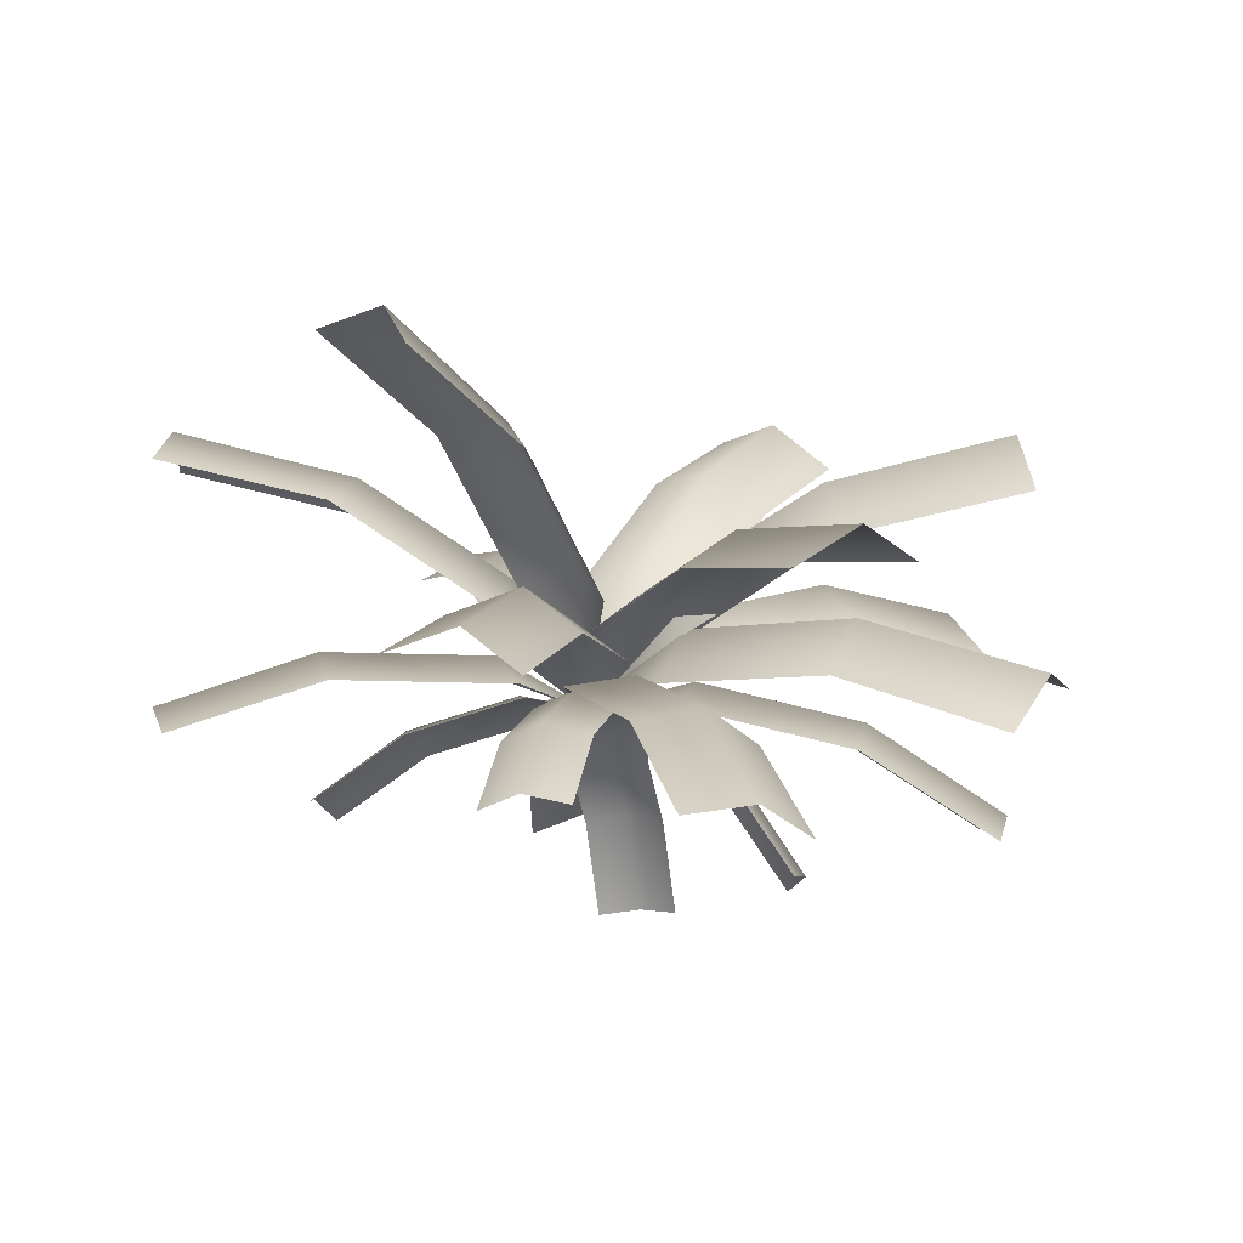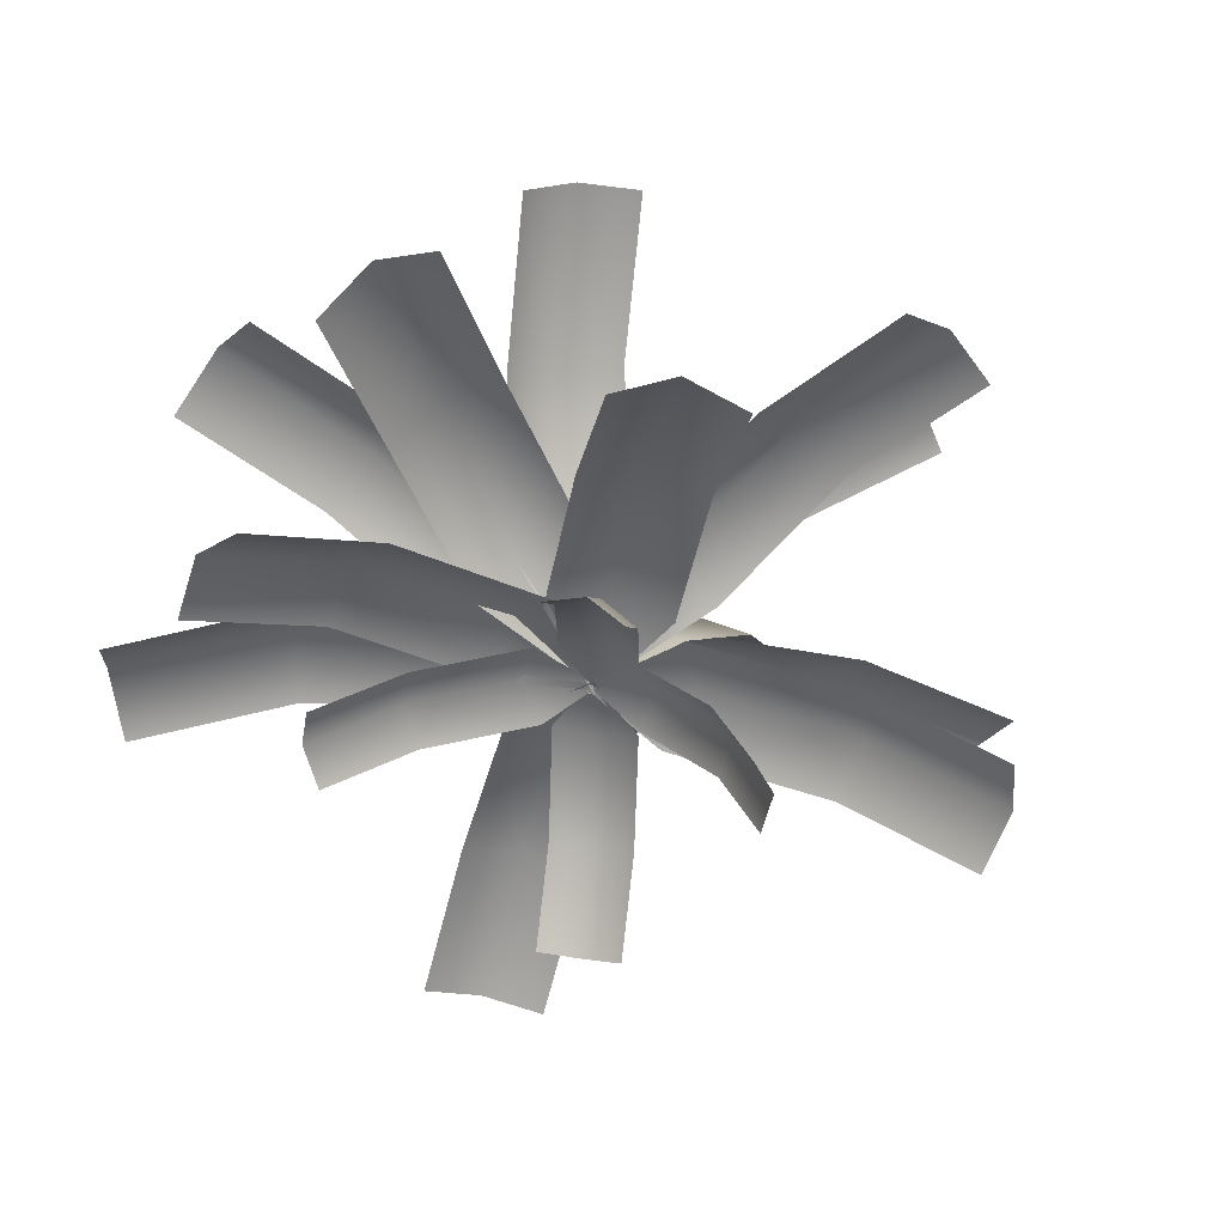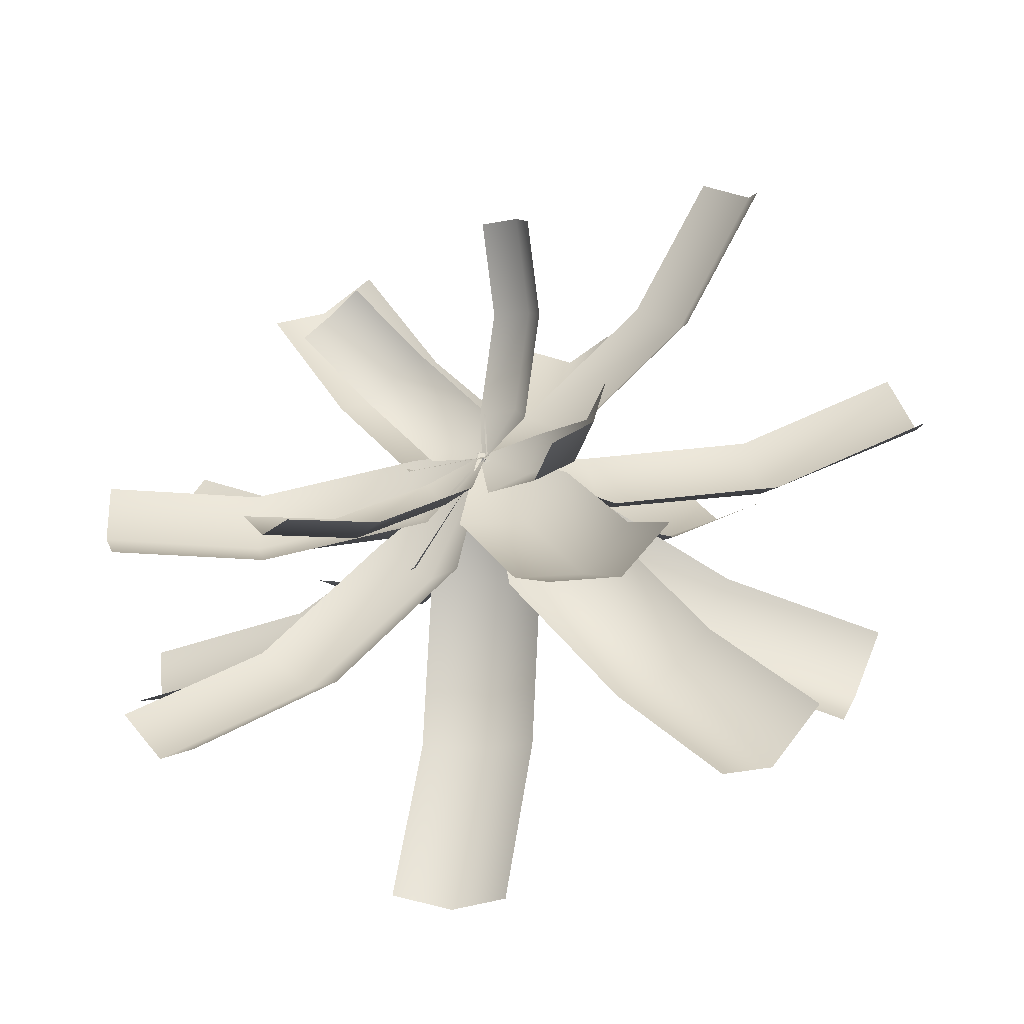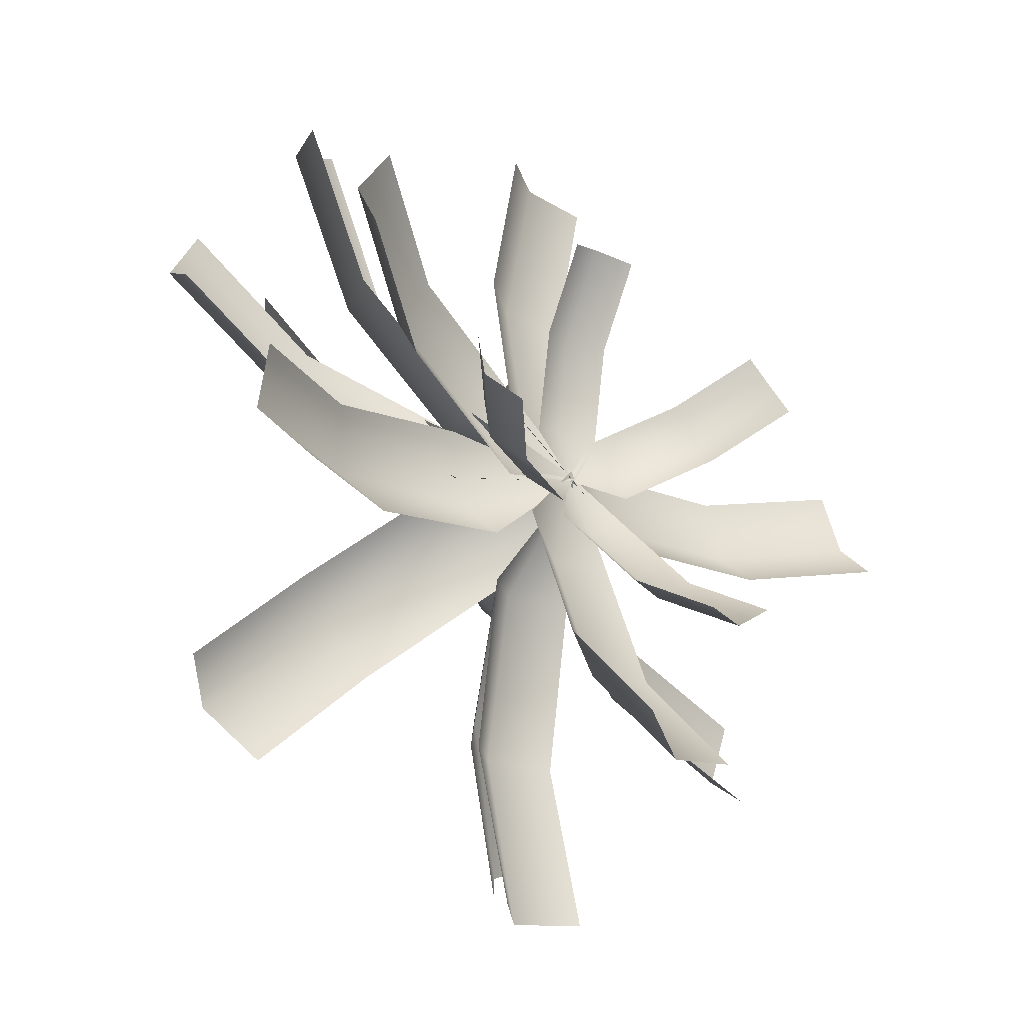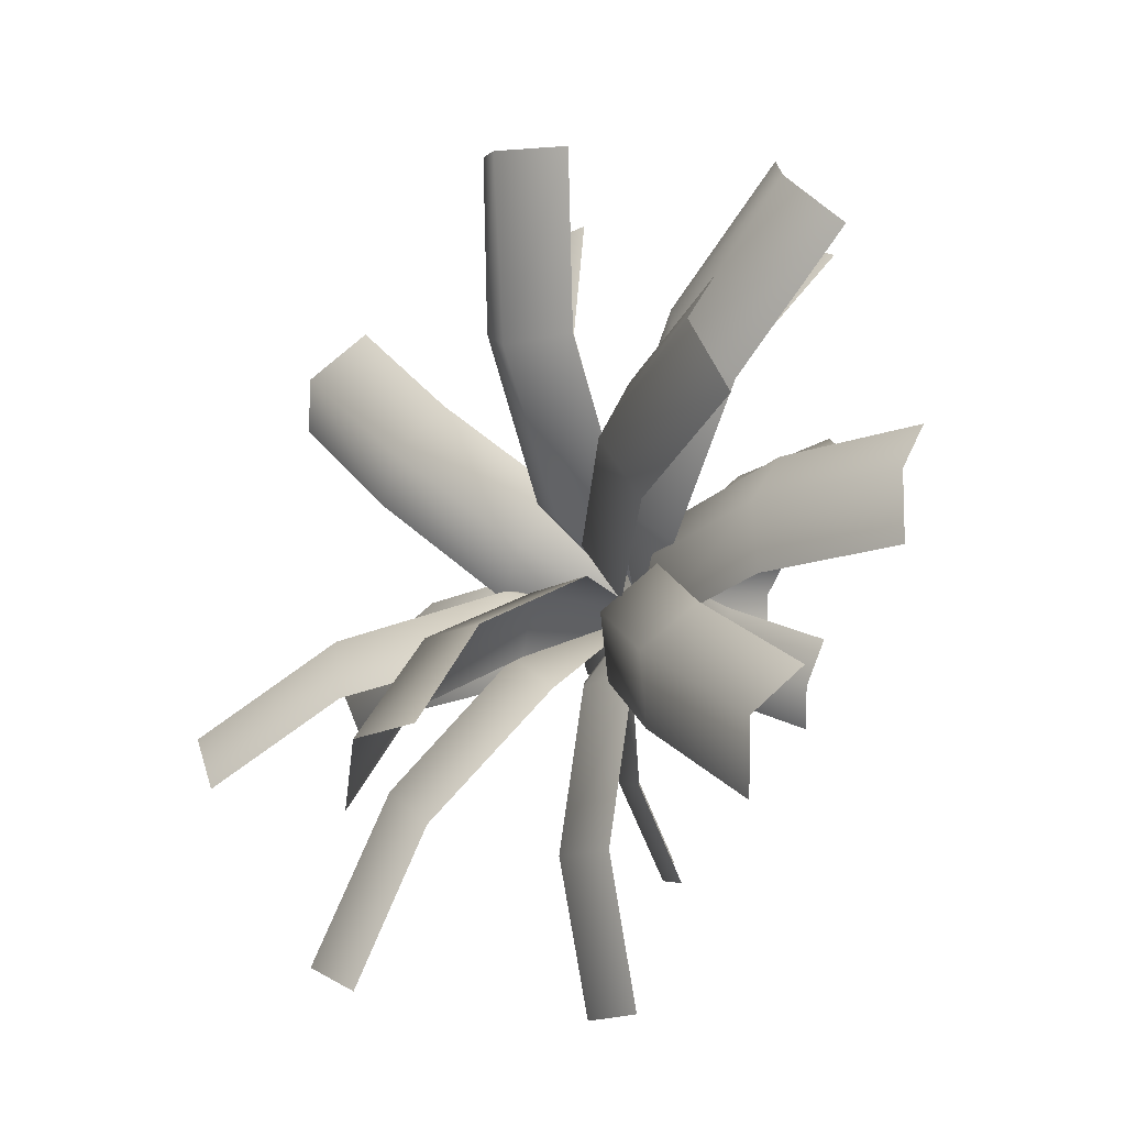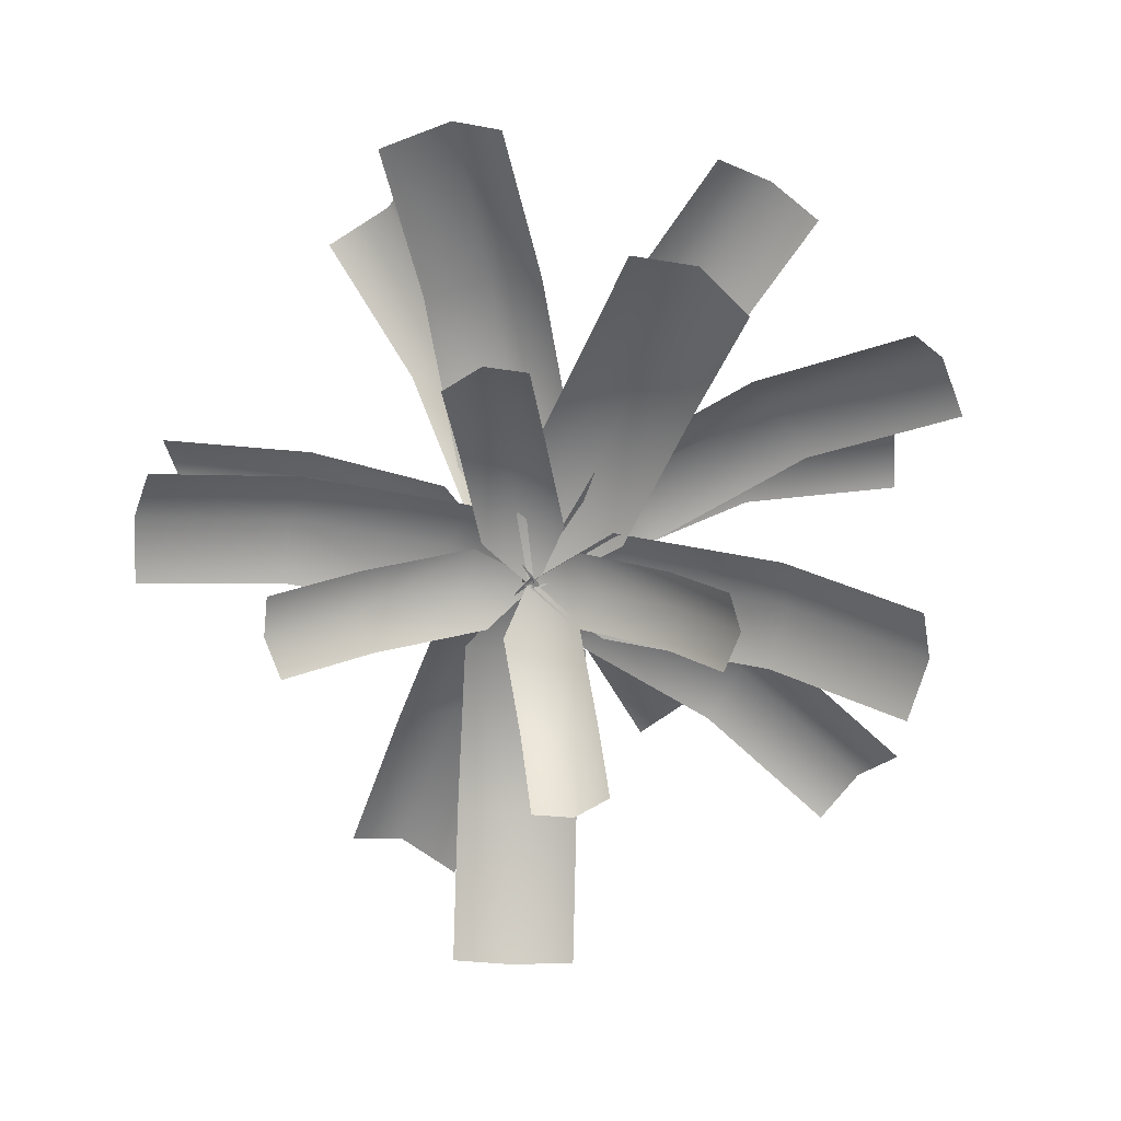
<metadata>
{"format":"obj","ext":"obj","renderer":"f3d","projection":"perspective","resolution":1024,"background":"white","views":[{"elev":-2.0,"azim":-117.6,"up":"+Y"},{"elev":-56.1,"azim":-36.3,"up":"+Y"},{"elev":-65.3,"azim":21.5,"up":"+Z"},{"elev":-62.5,"azim":-47.1,"up":"+Z"},{"elev":-29.7,"azim":-111.7,"up":"+Z"},{"elev":-63.9,"azim":-120.1,"up":"+Y"}]}
</metadata>
<code>
v -2.216 11.16 3.701
v -2.732 10.92 3.252
v -1.618 12.11 2.383
v -2.145 11.83 1.96
v -1.527 10.99 3.846
v -0.9391 11.9 2.552
v -0.1497 12.34 0.9028
v -0.8646 12.53 0.8084
v -0.3356 12.21 -0.227
v -1.358 12.27 0.3148
v -0.3751 12.24 -0.2056
v 0.579 13.39 0.0114
v 0.5639 13.01 0.6468
v 0.8542 13.12 -0.6364
v 2.356 14.05 0.3353
v 2.609 13.77 -0.2745
v 4.304 14.09 0.6424
v 4.414 13.77 0.05464
v 4.178 13.69 1.349
v 2.344 13.67 1.014
v -0.3751 12.27 -0.1941
v -0.3525 13.23 0.9657
v -0.9041 12.76 1.102
v 0.377 13.04 0.9477
v -0.07496 13.6 2.834
v 0.612 13.39 2.807
v 0.3479 13.33 4.741
v 0.9662 13.1 4.585
v -0.3077 12.84 4.796
v -0.6657 13.11 2.987
v -0.383 12.27 -0.1833
v -1.606 13.03 0.2684
v -1.849 12.49 -0.1786
v -1.278 12.9 0.9376
v -3.264 13.1 1.241
v -2.941 12.96 1.867
v -4.785 12.57 2.374
v -4.368 12.43 2.888
v -4.991 12.02 1.8
v -3.536 12.55 0.7644
v -0.3891 12.25 -0.2009
v -1.4 13.13 -0.8891
v -0.9574 12.87 -1.422
v -1.864 12.7 -0.4782
v -2.882 13.35 -2.095
v -3.307 12.92 -1.705
v -4.324 12.93 -3.372
v -4.612 12.51 -2.926
v -3.75 12.68 -3.908
v -2.42 13.09 -2.666
v -0.3871 12.21 -0.2313
v -0.038 13.55 -0.8239
v 0.6048 13.23 -0.6436
v -0.5015 13.29 -1.361
v 0.7675 14.61 -2.215
v 0.3327 14.33 -2.719
v 1.712 15.09 -3.876
v 1.254 14.76 -4.248
v 2.386 14.73 -3.573
v 1.451 14.29 -2.021
v -0.3968 12.24 -0.149
v -1.131 13.49 0.2592
v -1.641 12.96 0.216
v -0.5714 13.5 0.7681
v -2.145 14.49 1.553
v -1.612 14.47 2.035
v -3.083 14.97 3.221
v -2.517 14.87 3.58
v -3.619 14.36 3.067
v -2.697 13.94 1.501
v -0.3867 12.22 -0.2473
v -0.3047 13.59 0.3745
v -0.5867 13.14 0.8937
v 0.3989 13.53 0.1048
v 0.4387 14.8 1.677
v 1.106 14.71 1.422
v 1.534 15.49 3.162
v 2.103 15.32 2.836
v 1.139 14.97 3.666
v 0.1301 14.34 2.23
v -0.3951 12.2 -0.2409
v -0.05727 13.66 -0.06788
v 0.4731 13.28 0.2841
v -0.1613 13.64 -0.8165
v 1.1 15.16 -0.4003
v 1.007 15.12 -1.112
v 2.606 16.24 -1.077
v 2.442 16.09 -1.716
v 3.112 15.78 -0.6243
v 1.658 14.78 -0.01547
v -0.3954 12.2 -0.2249
v -0.7922 13.64 -0.4575
v -0.2105 13.51 -0.8977
v -1.464 13.3 -0.5421
v -1.48 15.02 -1.607
v -2.108 14.68 -1.694
v -2.219 15.92 -3.194
v -2.752 15.51 -3.198
v -1.518 15.76 -3.589
v -0.8631 14.9 -2.066
v -0.3887 12.24 -0.1802
v -1.423 13.34 -0.1739
v -1.534 12.95 -0.7966
v -1.53 13.06 0.5192
v -3.259 13.91 -0.08544
v -3.352 13.62 0.5655
v -5.224 13.84 0.0574
v -5.182 13.53 0.6547
v -5.242 13.44 -0.6597
v -3.381 13.52 -0.7496
v 3.38 11.06 1.758
v 2.919 10.9 2.292
v 2.127 12.04 1.078
v 1.69 11.84 1.628
v 3.509 10.82 1.086
v 2.277 11.76 0.4201
v 0.658 12.25 -0.4047
v 0.5817 12.5 0.2909
v -0.4767 12.21 -0.2076
v 0.07457 12.33 0.8049
v 1.086 12.27 -4.284
v 1.684 12.04 -3.941
v 0.5108 12.82 -2.748
v 1.123 12.57 -2.441
v 0.4203 12.01 -4.4
v -0.1423 12.53 -2.897
v -0.7839 12.5 -1.13
v -0.1017 12.79 -1.061
v -0.4432 12.19 -0.07286
v 0.4824 12.53 -0.6776
v -4.678 11.41 -0.67
v -4.451 11.31 -1.352
v -3.201 12.26 -0.3829
v -3.005 12.13 -1.074
v -4.572 11.08 -0.03276
v -3.122 11.9 0.2458
v -1.286 12.23 0.4733
v -1.448 12.58 -0.1656
v -0.3028 12.21 -0.1271
v -1.173 12.46 -0.8466
v 0.8337 10.1 1.083
v 0.4268 10.08 1.285
v 0.5876 11.12 0.7989
v 0.1806 11.07 1.002
v 0.9952 10.05 0.6619
v 0.7479 11.04 0.3781
v 0.2162 11.94 -0.1601
v 0.0802 11.99 0.285
v -0.4314 12.26 -0.198
v -0.3499 11.98 0.4649
v -1.727 10.57 1.593
v -2.041 10.6 1.266
v -1.266 11.46 1.174
v -1.589 11.46 0.8504
v -1.308 10.4 1.631
v -0.8555 11.26 1.214
v -0.2802 11.96 0.4614
v -0.7163 12.13 0.4559
v -0.3564 12.25 -0.1984
v -1.014 12.17 0.09933
v -2.63 11.47 -2.01
v -2.243 11.3 -2.268
v -1.859 12.13 -1.398
v -1.488 11.93 -1.669
v -2.847 11.36 -1.576
v -2.09 12 -0.9752
v -1.136 12.31 -0.1713
v -0.9476 12.43 -0.6309
v -0.3559 12.22 -0.09436
v -0.5355 12.25 -0.8663
v 1.2 11.33 -2.531
v 1.441 11.09 -2.172
v 0.7483 12.03 -1.684
v 0.9959 11.76 -1.343
v 0.7458 11.32 -2.73
v 0.299 11.99 -1.899
v -0.3944 12.36 -0.8814
v 0.08623 12.39 -0.7121
v -0.4515 12.23 -0.1063
v 0.3039 12.13 -0.3272
g Palm_A(Clone)_38324_57
f 1 3 2
f 3 4 2
f 1 5 3
f 6 3 5
f 6 7 3
f 7 8 3
f 7 9 8
f 9 10 8
f 4 3 10
f 8 10 3
f 11 13 12
f 14 11 12
f 12 15 14
f 14 15 16
f 15 17 16
f 16 17 18
f 17 15 19
f 15 20 19
f 15 12 20
f 12 13 20
f 21 23 22
f 24 21 22
f 22 25 24
f 24 25 26
f 25 27 26
f 26 27 28
f 27 25 29
f 25 30 29
f 25 22 30
f 22 23 30
f 31 33 32
f 34 31 32
f 32 35 34
f 34 35 36
f 35 37 36
f 36 37 38
f 37 35 39
f 35 40 39
f 35 32 40
f 32 33 40
f 41 43 42
f 44 41 42
f 42 45 44
f 44 45 46
f 45 47 46
f 46 47 48
f 47 45 49
f 45 50 49
f 45 42 50
f 42 43 50
f 51 53 52
f 54 51 52
f 52 55 54
f 54 55 56
f 55 57 56
f 56 57 58
f 57 55 59
f 55 60 59
f 55 52 60
f 52 53 60
f 61 63 62
f 64 61 62
f 62 65 64
f 64 65 66
f 65 67 66
f 66 67 68
f 67 65 69
f 65 70 69
f 65 62 70
f 62 63 70
f 71 73 72
f 74 71 72
f 72 75 74
f 74 75 76
f 75 77 76
f 76 77 78
f 77 75 79
f 75 80 79
f 75 72 80
f 72 73 80
f 81 83 82
f 84 81 82
f 82 85 84
f 84 85 86
f 85 87 86
f 86 87 88
f 87 85 89
f 85 90 89
f 85 82 90
f 82 83 90
f 91 93 92
f 94 91 92
f 92 95 94
f 94 95 96
f 95 97 96
f 96 97 98
f 97 95 99
f 95 100 99
f 95 92 100
f 92 93 100
f 101 103 102
f 104 101 102
f 102 105 104
f 104 105 106
f 105 107 106
f 106 107 108
f 107 105 109
f 105 110 109
f 105 102 110
f 102 103 110
f 111 113 112
f 113 114 112
f 111 115 113
f 116 113 115
f 116 117 113
f 117 118 113
f 117 119 118
f 119 120 118
f 114 113 120
f 118 120 113
f 121 123 122
f 123 124 122
f 121 125 123
f 126 123 125
f 126 127 123
f 127 128 123
f 127 129 128
f 129 130 128
f 124 123 130
f 128 130 123
f 131 133 132
f 133 134 132
f 131 135 133
f 136 133 135
f 136 137 133
f 137 138 133
f 137 139 138
f 139 140 138
f 134 133 140
f 138 140 133
f 141 143 142
f 143 144 142
f 141 145 143
f 146 143 145
f 146 147 143
f 147 148 143
f 147 149 148
f 149 150 148
f 144 143 150
f 148 150 143
f 151 153 152
f 153 154 152
f 151 155 153
f 156 153 155
f 156 157 153
f 157 158 153
f 157 159 158
f 159 160 158
f 154 153 160
f 158 160 153
f 161 163 162
f 163 164 162
f 161 165 163
f 166 163 165
f 166 167 163
f 167 168 163
f 167 169 168
f 169 170 168
f 164 163 170
f 168 170 163
f 171 173 172
f 173 174 172
f 171 175 173
f 176 173 175
f 176 177 173
f 177 178 173
f 177 179 178
f 179 180 178
f 174 173 180
f 178 180 173

</code>
